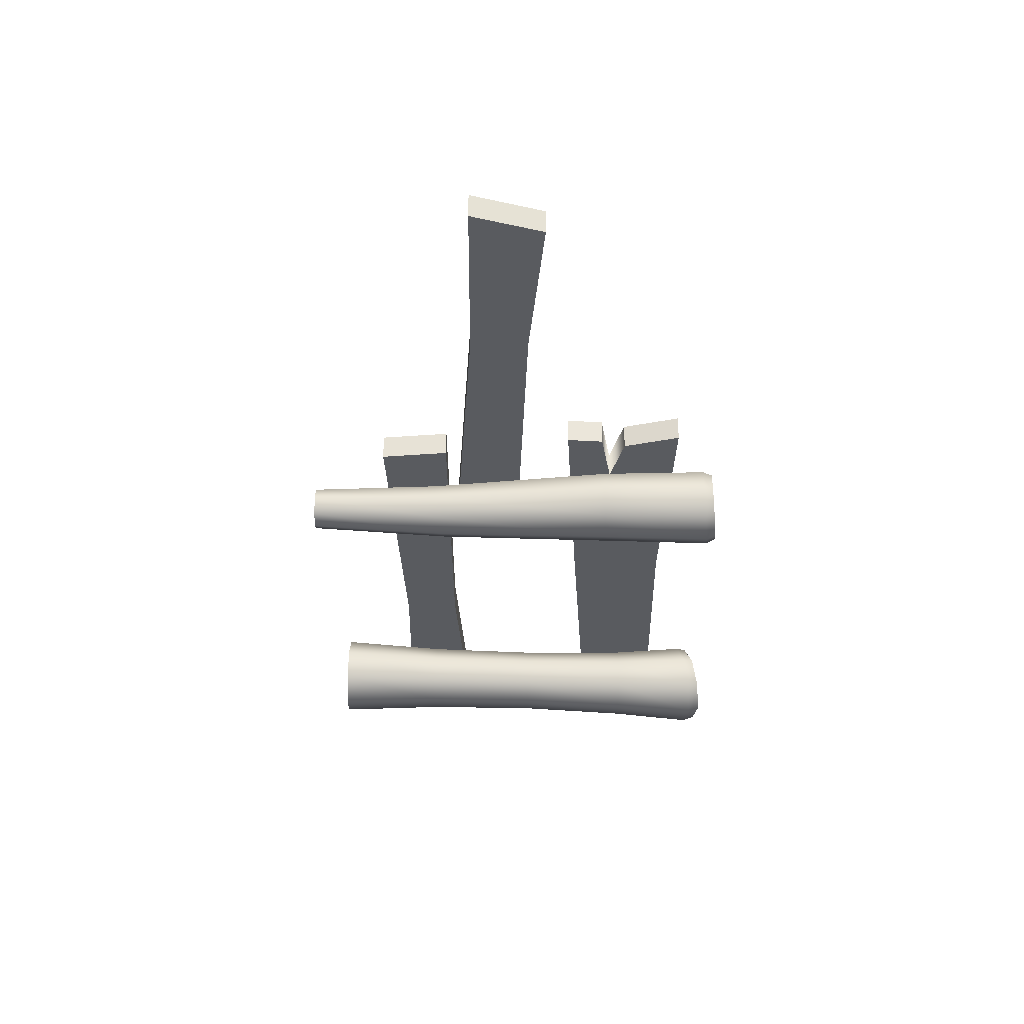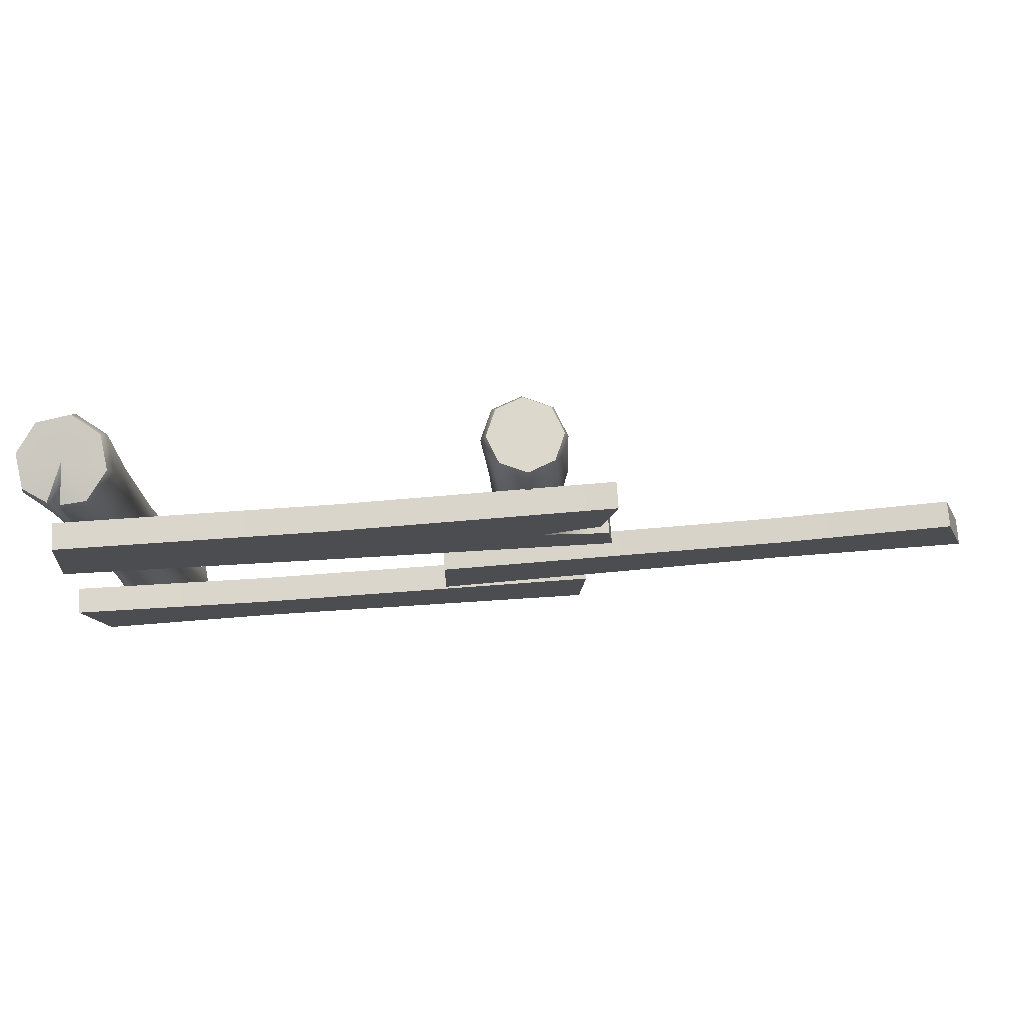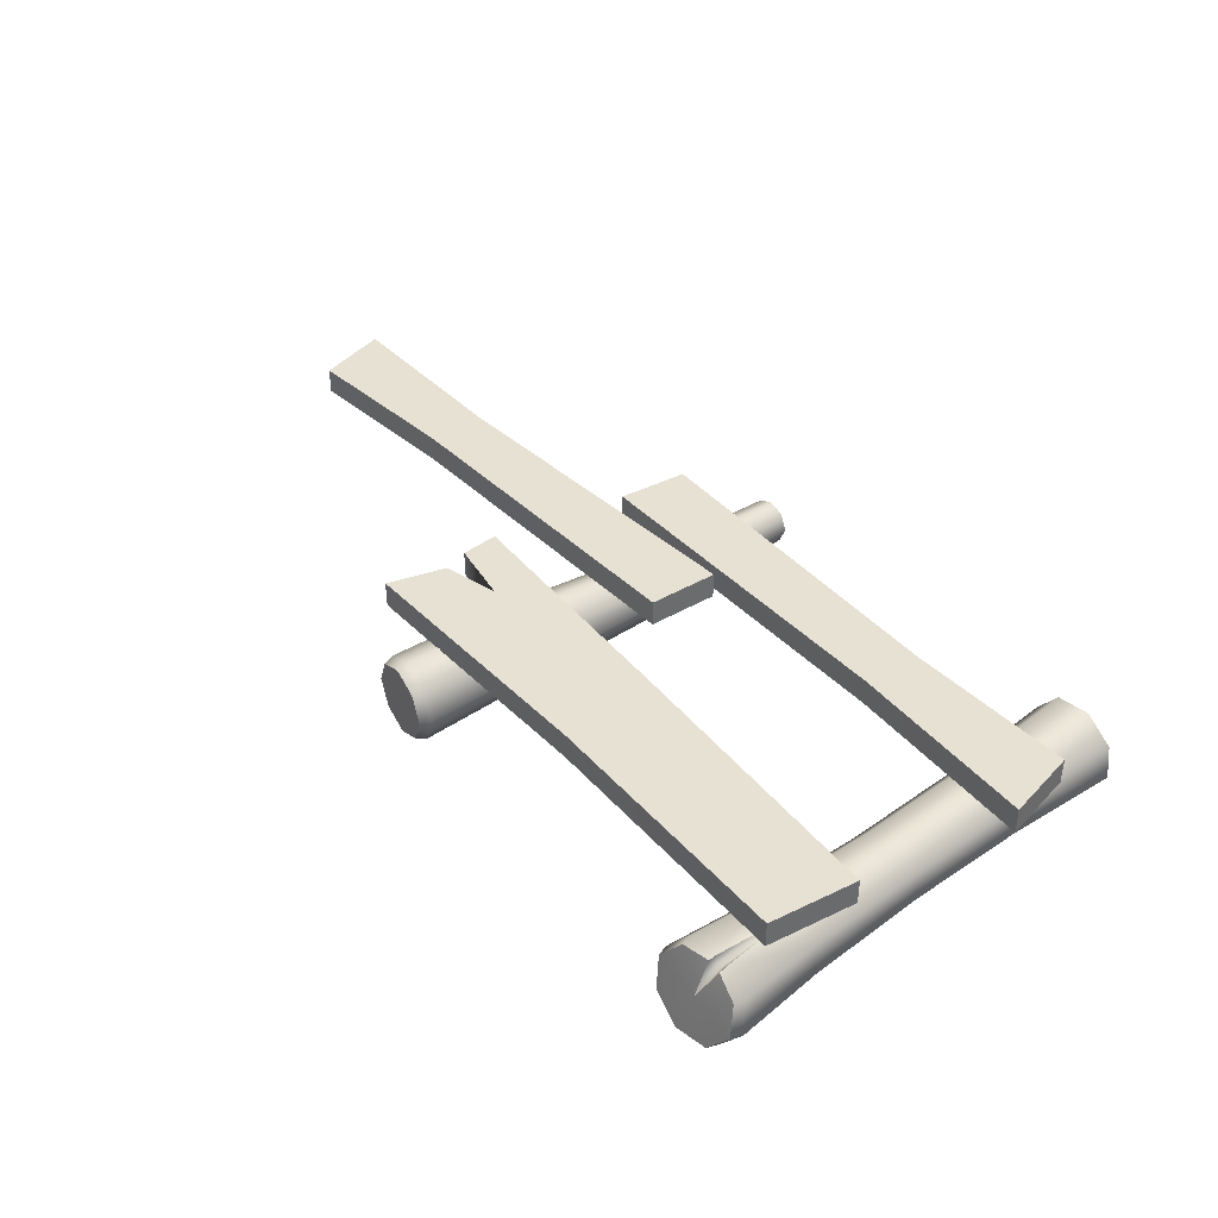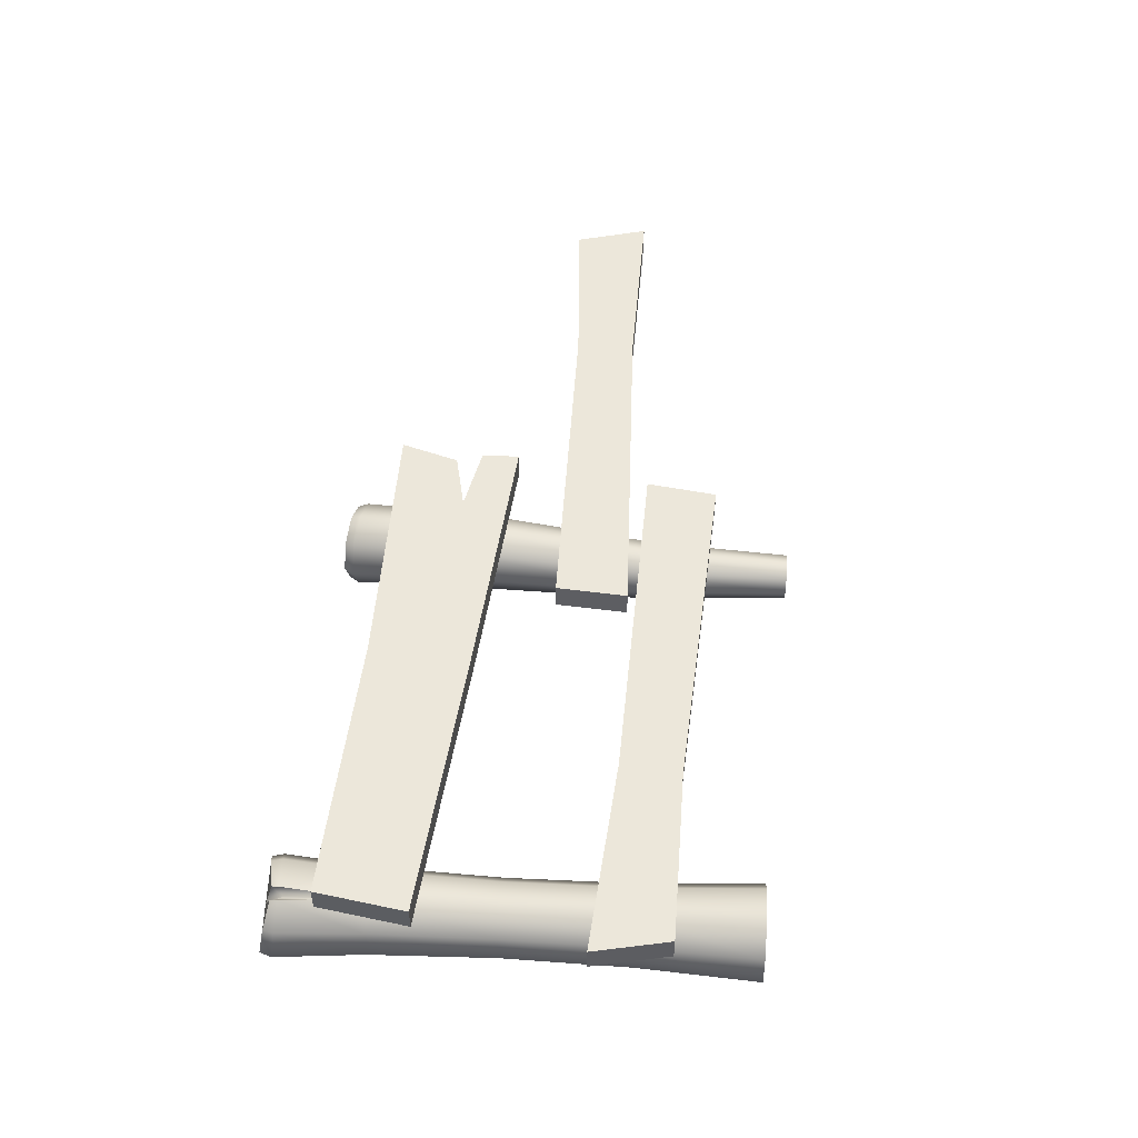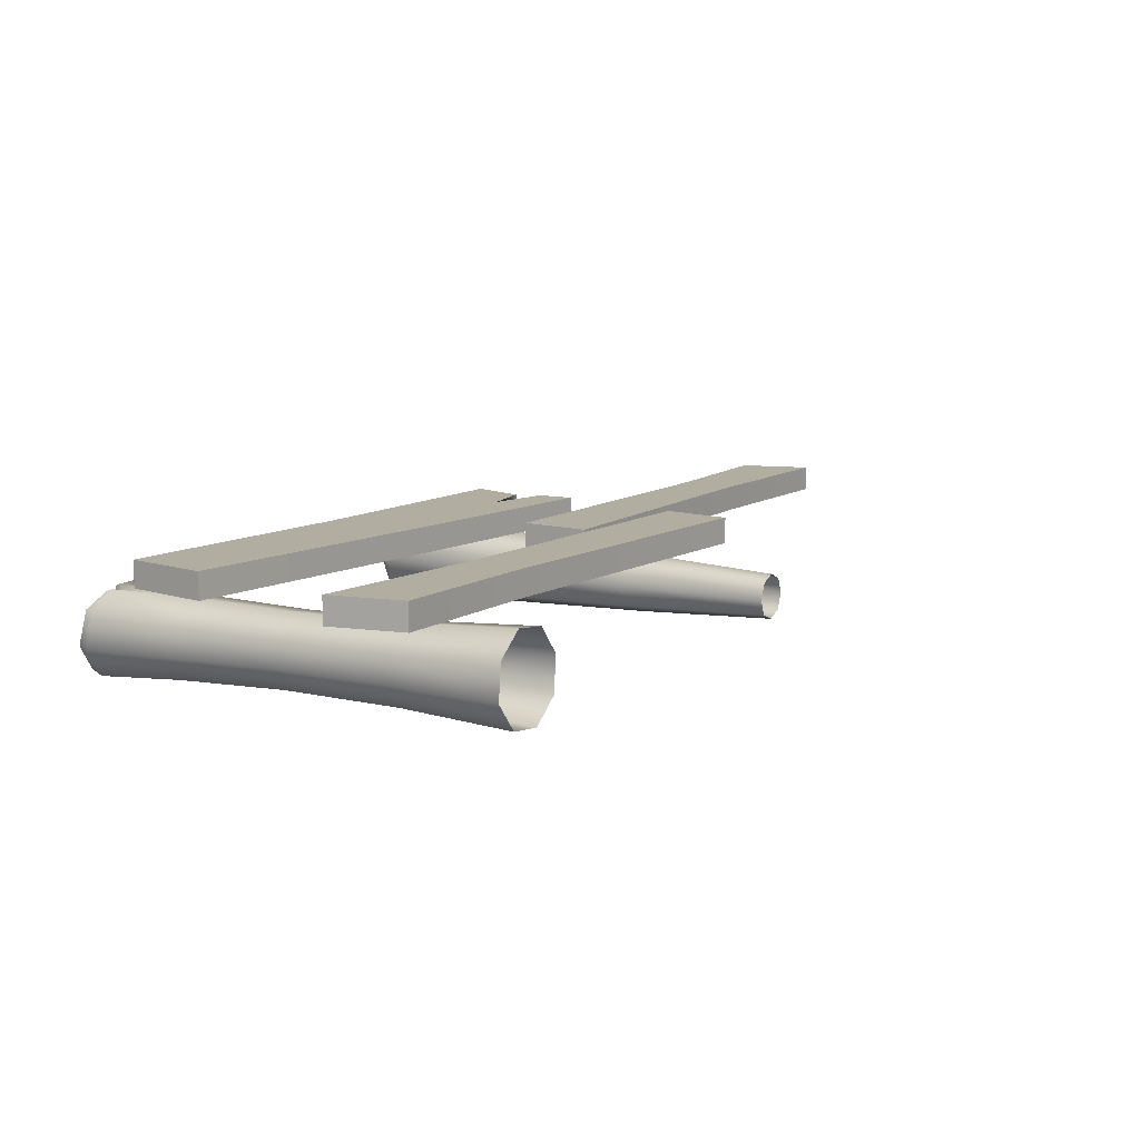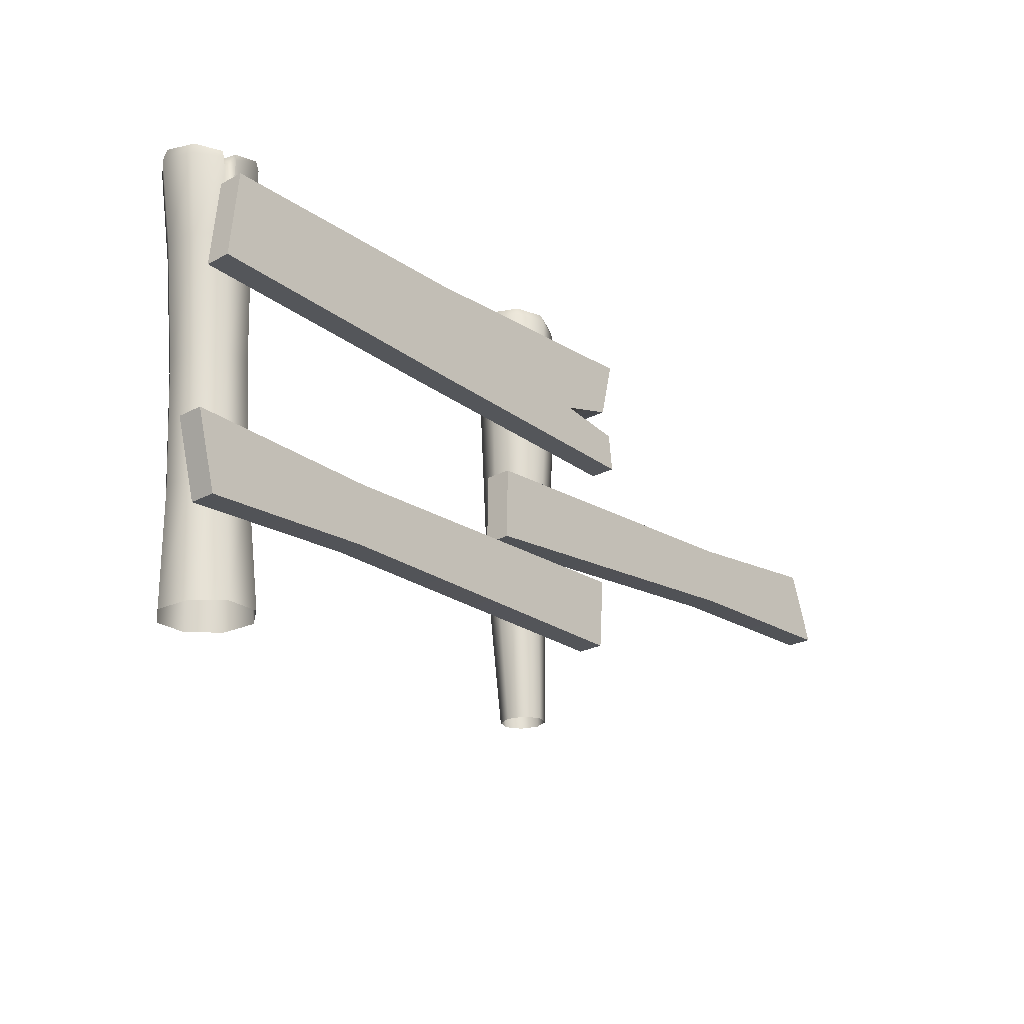
<metadata>
{"format":"obj","ext":"obj","renderer":"f3d","projection":"perspective","resolution":1024,"background":"white","views":[{"elev":-32.4,"azim":91.9,"up":"+Z"},{"elev":73.6,"azim":-3.8,"up":"+Y"},{"elev":39.6,"azim":-126.2,"up":"+Z"},{"elev":50.5,"azim":-82.4,"up":"+Z"},{"elev":10.4,"azim":-55.4,"up":"+Z"},{"elev":-24.2,"azim":-48.9,"up":"+Y"}]}
</metadata>
<code>
g BM_Wood_Fence_01
v -0.6817 -0.01953 0.01244
v -0.7141 0.2037 -0.05182
v -0.6898 -0.02111 -0.0543
v -0.7072 0.2051 0.00537
v -0.7594 0.2005 -0.08732
v -0.7427 -0.02492 -0.09572
v -0.7231 -0.02111 0.06542
v -0.7426 0.2037 0.05076
v -0.7898 -0.02492 0.07358
v -0.7997 0.2005 0.05776
v -0.8426 -0.02872 0.03216
v -0.845 0.1972 0.02226
v -0.8507 -0.0303 -0.03459
v -0.852 0.1958 -0.03493
v -0.8093 -0.02872 -0.08756
v -0.8165 0.1972 -0.08032
v -0.7427 -0.02492 -0.09572
v -0.7594 0.2005 -0.08732
v -0.8291 0.4348 -0.08171
v -0.7742 0.4379 -0.08844
v -0.8632 0.4335 -0.03807
v -0.8566 0.4348 0.01693
v -0.813 0.4379 0.05106
v -0.7581 0.441 0.04434
v -0.724 0.4423 0.0006878
v -0.7306 0.441 -0.05431
v -0.7742 0.4379 -0.08844
v -0.738 0.6735 -0.06244
v -0.7306 0.675 -0.002015
v -0.7858 0.6701 -0.09994
v -0.8461 0.6666 -0.09254
v -0.8836 0.6652 -0.04459
v -0.8763 0.6666 0.01583
v -0.8284 0.6701 0.05333
v -0.7681 0.6735 0.04594
v -0.7366 0.8518 -0.0701
v -0.727 0.8434 8.534e-06
v -0.7936 0.8533 -0.1139
v -0.9076 0.8319 -0.05024
v -0.8643 0.8436 -0.1056
v -0.7858 0.6701 -0.09994
v -0.7936 0.8533 -0.1139
v -0.8979 0.8225 0.01989
v -0.8503 0.823 0.05239
v -0.7702 0.8306 0.05542
v -0.7356 0.8647 0.001807
v -0.7447 0.8758 -0.06355
v -0.7978 0.8772 -0.1043
v -0.7978 0.8772 -0.1043
v -0.8636 0.8682 -0.09664
v -0.9037 0.8539 -0.04499
v -0.8946 0.8428 0.02036
v -0.8509 0.8368 0.04772
v -0.8274 0.8245 0.05878
v -0.7757 0.8504 0.05346
v -0.8261 0.8384 0.05461
v -0.7356 0.8647 0.001807
v -0.8197 0.8593 -0.02159
v -0.7447 0.8758 -0.06355
v -0.7978 0.8772 -0.1043
v -0.8636 0.8682 -0.09664
v -0.9037 0.8539 -0.04499
v -0.8946 0.8428 0.02036
v -0.8509 0.8368 0.04772
v -0.7757 0.8504 0.05346
v -0.8261 0.8384 0.05461
v -0.8503 0.823 0.05239
v -0.8322 0.8182 0.03301
v -0.8284 0.6701 0.05333
v -0.8274 0.8245 0.05878
v -0.8509 0.8368 0.04772
v -0.8261 0.8384 0.05461
v -0.8197 0.8593 -0.02159
v -0.877 0.5811 0.06262
v -0.3355 0.5639 0.1139
v -0.3355 0.5639 0.06262
v -0.877 0.5811 0.1139
v 0.1886 0.5516 0.06262
v 0.1886 0.5516 0.1139
v -0.3349 0.7607 0.1139
v -0.8605 0.7549 0.06262
v -0.3349 0.7607 0.06262
v -0.8605 0.7549 0.1139
v 0.1892 0.7911 0.1139
v 0.1892 0.7911 0.06262
v 0.1886 0.5516 0.1139
v 0.05019 0.6434 0.1139
v 0.18 0.6255 0.1139
v -0.3355 0.5639 0.1139
v -0.3349 0.7607 0.1139
v -0.8605 0.7549 0.1139
v -0.877 0.5811 0.1139
v 0.1609 0.6749 0.1139
v 0.1892 0.7911 0.1139
v 0.18 0.6255 0.1139
v 0.1886 0.5516 0.06262
v 0.1886 0.5516 0.1139
v 0.18 0.6255 0.06262
v -0.3355 0.5639 0.06262
v 0.18 0.6255 0.06262
v 0.05019 0.6434 0.06262
v 0.1886 0.5516 0.06262
v -0.3349 0.7607 0.06262
v -0.8605 0.7549 0.06262
v -0.877 0.5811 0.06262
v 0.1609 0.6749 0.06262
v 0.1892 0.7911 0.06262
v 0.18 0.6255 0.1139
v 0.05019 0.6434 0.06262
v 0.18 0.6255 0.06262
v 0.05019 0.6434 0.1139
v 0.1609 0.6749 0.1139
v 0.1892 0.7911 0.06262
v 0.1609 0.6749 0.06262
v 0.1892 0.7911 0.1139
v 0.05019 0.6434 0.1139
v 0.1609 0.6749 0.06262
v 0.05019 0.6434 0.06262
v 0.1609 0.6749 0.1139
v -0.877 0.5811 0.06262
v -0.8605 0.7549 0.1139
v -0.877 0.5811 0.1139
v -0.8605 0.7549 0.06262
v -0.8732 0.1272 0.06262
v -0.5367 0.1458 0.1139
v -0.5367 0.1458 0.06262
v -0.8732 0.1272 0.1139
v 0.1374 0.1444 0.06262
v 0.1374 0.1444 0.1139
v -0.5302 0.2623 0.1139
v -0.9124 0.2713 0.06262
v -0.5302 0.2623 0.06262
v -0.9124 0.2713 0.1139
v 0.1477 0.2835 0.1139
v 0.1477 0.2835 0.06262
v -0.5367 0.1458 0.1139
v -0.9124 0.2713 0.1139
v -0.5302 0.2623 0.1139
v -0.8732 0.1272 0.1139
v 0.1374 0.1444 0.1139
v 0.1477 0.2835 0.1139
v 0.1477 0.2835 0.06262
v 0.1374 0.1444 0.1139
v 0.1477 0.2835 0.1139
v 0.1374 0.1444 0.06262
v 0.1374 0.1444 0.06262
v -0.5302 0.2623 0.06262
v -0.5367 0.1458 0.06262
v 0.1477 0.2835 0.06262
v -0.9124 0.2713 0.06262
v -0.8732 0.1272 0.06262
v -0.9124 0.2713 0.1139
v -0.8732 0.1272 0.06262
v -0.9124 0.2713 0.06262
v -0.8732 0.1272 0.1139
v 0.09167 -0.00801 -0.01335
v 0.06936 0.254 -0.05382
v 0.0789 -0.008776 -0.04425
v 0.08586 0.2499 -0.01335
v 0.02908 0.2637 -0.07101
v 0.04806 -0.01062 -0.05704
v -0.01178 0.2735 -0.05443
v 0.01722 -0.01247 -0.04425
v 0.0789 -0.008776 0.01754
v 0.06936 0.254 0.02711
v 0.04806 -0.01062 0.03034
v 0.02908 0.2637 0.0443
v 0.01722 -0.01247 0.01754
v -0.01178 0.2735 0.02772
v 0.004446 -0.01324 -0.01335
v -0.02888 0.2775 -0.01335
v 0.01722 -0.01247 -0.04425
v -0.01178 0.2735 -0.05443
v -0.02018 0.6271 -0.06704
v 0.03347 0.6288 -0.08922
v 0.08705 0.6305 -0.06696
v 0.1092 0.6312 -0.01335
v -0.04243 0.6264 -0.01335
v -0.02018 0.6271 -0.06704
v -0.02018 0.6271 0.04033
v 0.03347 0.6288 0.06252
v 0.08705 0.6305 0.04025
v 0.0811 0.8481 -0.07044
v 0.1046 0.8466 -0.01335
v 0.02416 0.8517 -0.09435
v -0.03315 0.8553 -0.07081
v -0.05699 0.8568 -0.01335
v -0.03315 0.8553 -0.07081
v -0.03315 0.8553 0.0441
v 0.02416 0.8517 0.06764
v 0.0811 0.8481 0.04374
v 0.09755 0.8665 -0.01335
v 0.0765 0.8678 -0.06453
v 0.02546 0.871 -0.08593
v -0.02586 0.8742 -0.06482
v -0.02586 0.8742 -0.06482
v -0.0472 0.8755 -0.01335
v -0.02586 0.8742 0.03811
v 0.02546 0.871 0.05923
v 0.0765 0.8678 0.03783
v 0.09755 0.8665 -0.01335
v 0.02546 0.871 -0.01335
v 0.0765 0.8678 -0.06453
v 0.02546 0.871 -0.08593
v -0.02586 0.8742 -0.06482
v -0.0472 0.8755 -0.01335
v -0.02586 0.8742 0.03811
v 0.02546 0.871 0.05923
v 0.0765 0.8678 0.03783
v 0.8637 0.5148 0.06262
v 0.5291 0.4738 0.1139
v 0.5291 0.4738 0.06262
v 0.8637 0.5148 0.1139
v -0.1435 0.4301 0.06262
v -0.1435 0.4301 0.1139
v 0.5304 0.3571 0.1139
v 0.9124 0.3737 0.06262
v 0.5304 0.3571 0.06262
v 0.9124 0.3737 0.1139
v -0.1446 0.2906 0.1139
v -0.1446 0.2906 0.06262
v 0.5291 0.4738 0.1139
v 0.9124 0.3737 0.1139
v 0.5304 0.3571 0.1139
v 0.8637 0.5148 0.1139
v -0.1435 0.4301 0.1139
v -0.1446 0.2906 0.1139
v -0.1446 0.2906 0.06262
v -0.1435 0.4301 0.1139
v -0.1446 0.2906 0.1139
v -0.1435 0.4301 0.06262
v -0.1435 0.4301 0.06262
v 0.5304 0.3571 0.06262
v 0.5291 0.4738 0.06262
v -0.1446 0.2906 0.06262
v 0.9124 0.3737 0.06262
v 0.8637 0.5148 0.06262
v 0.9124 0.3737 0.1139
v 0.8637 0.5148 0.06262
v 0.9124 0.3737 0.06262
v 0.8637 0.5148 0.1139
g BM_Wood_Fence_01_0
f 3 2 1
f 4 1 2
f 2 3 5
f 6 5 3
f 1 4 7
f 8 7 4
f 7 8 9
f 10 9 8
f 9 10 11
f 12 11 10
f 11 12 13
f 14 13 12
f 13 14 15
f 16 15 14
f 15 16 17
f 18 17 16
f 16 19 18
f 20 18 19
f 14 21 16
f 19 16 21
f 12 22 14
f 21 14 22
f 10 23 12
f 22 12 23
f 8 24 10
f 23 10 24
f 24 8 25
f 4 25 8
f 25 4 26
f 2 26 4
f 26 2 27
f 5 27 2
f 26 28 25
f 29 25 28
f 25 29 24
f 27 30 26
f 28 26 30
f 19 31 20
f 21 32 19
f 31 19 32
f 32 21 33
f 22 33 21
f 33 22 34
f 23 34 22
f 34 23 35
f 24 35 23
f 35 24 29
f 28 36 29
f 37 29 36
f 29 37 35
f 30 38 28
f 36 28 38
f 32 39 31
f 40 31 39
f 31 40 41
f 41 20 31
f 42 41 40
f 33 43 32
f 39 32 43
f 34 44 33
f 43 33 44
f 45 35 37
f 37 36 46
f 47 46 36
f 36 38 47
f 48 47 38
f 42 40 49
f 50 49 40
f 40 39 50
f 51 50 39
f 39 43 51
f 52 51 43
f 43 44 52
f 53 52 44
f 45 55 54
f 56 54 55
f 46 55 37
f 45 37 55
f 45 54 35
f 34 35 54
f 59 58 57
f 60 58 59
f 61 58 60
f 62 58 61
f 63 58 62
f 64 58 63
f 57 58 65
f 65 58 66
f 69 68 67
f 70 68 69
f 67 68 71
f 72 68 70
f 71 68 73
f 73 68 72
f 76 75 74
f 77 74 75
f 76 78 75
f 79 75 78
f 82 81 80
f 83 80 81
f 80 84 82
f 85 82 84
f 88 87 86
f 89 86 87
f 89 87 90
f 90 91 89
f 92 89 91
f 93 90 87
f 94 90 93
f 97 96 95
f 98 95 96
f 101 100 99
f 102 99 100
f 99 103 101
f 103 99 104
f 105 104 99
f 106 101 103
f 107 106 103
f 110 109 108
f 111 108 109
f 114 113 112
f 115 112 113
f 118 117 116
f 119 116 117
f 122 121 120
f 123 120 121
f 126 125 124
f 127 124 125
f 126 128 125
f 129 125 128
f 132 131 130
f 133 130 131
f 130 134 132
f 135 132 134
f 138 137 136
f 139 136 137
f 136 140 138
f 141 138 140
f 144 143 142
f 145 142 143
f 148 147 146
f 149 146 147
f 147 148 150
f 151 150 148
f 154 153 152
f 155 152 153
f 158 157 156
f 159 156 157
f 157 158 160
f 161 160 158
f 160 161 162
f 163 162 161
f 156 159 164
f 165 164 159
f 164 165 166
f 167 166 165
f 166 167 168
f 169 168 167
f 168 169 170
f 171 170 169
f 170 171 172
f 173 172 171
f 162 174 160
f 175 160 174
f 160 175 157
f 176 157 175
f 157 176 159
f 177 159 176
f 159 177 165
f 171 178 173
f 179 173 178
f 169 180 171
f 178 171 180
f 180 169 181
f 167 181 169
f 181 167 182
f 165 182 167
f 182 165 177
f 176 183 177
f 184 177 183
f 177 184 182
f 175 185 176
f 183 176 185
f 185 175 186
f 174 186 175
f 178 187 179
f 188 179 187
f 180 189 178
f 187 178 189
f 181 190 180
f 189 180 190
f 182 191 181
f 190 181 191
f 191 182 184
f 184 183 192
f 193 192 183
f 183 185 193
f 194 193 185
f 185 186 194
f 195 194 186
f 188 187 196
f 197 196 187
f 187 189 197
f 198 197 189
f 189 190 198
f 199 198 190
f 190 191 199
f 200 199 191
f 192 200 184
f 191 184 200
f 203 202 201
f 204 202 203
f 205 202 204
f 206 202 205
f 207 202 206
f 208 202 207
f 209 202 208
f 201 202 209
f 212 211 210
f 213 210 211
f 212 214 211
f 215 211 214
f 218 217 216
f 219 216 217
f 216 220 218
f 221 218 220
f 224 223 222
f 225 222 223
f 222 226 224
f 227 224 226
f 230 229 228
f 231 228 229
f 234 233 232
f 235 232 233
f 233 234 236
f 237 236 234
f 240 239 238
f 241 238 239

</code>
